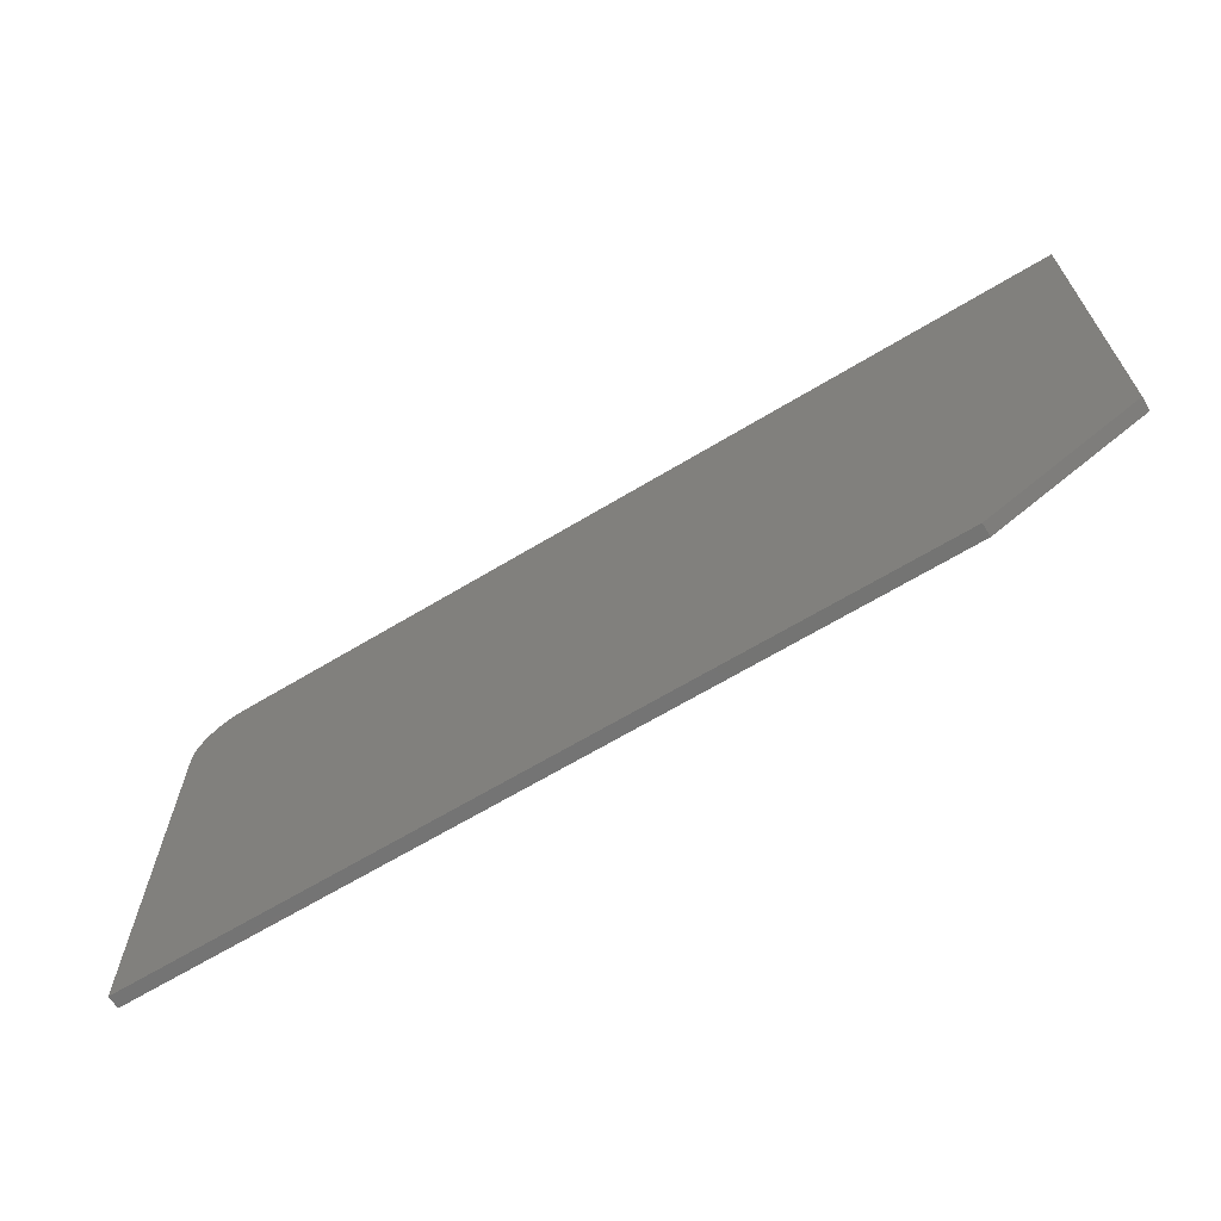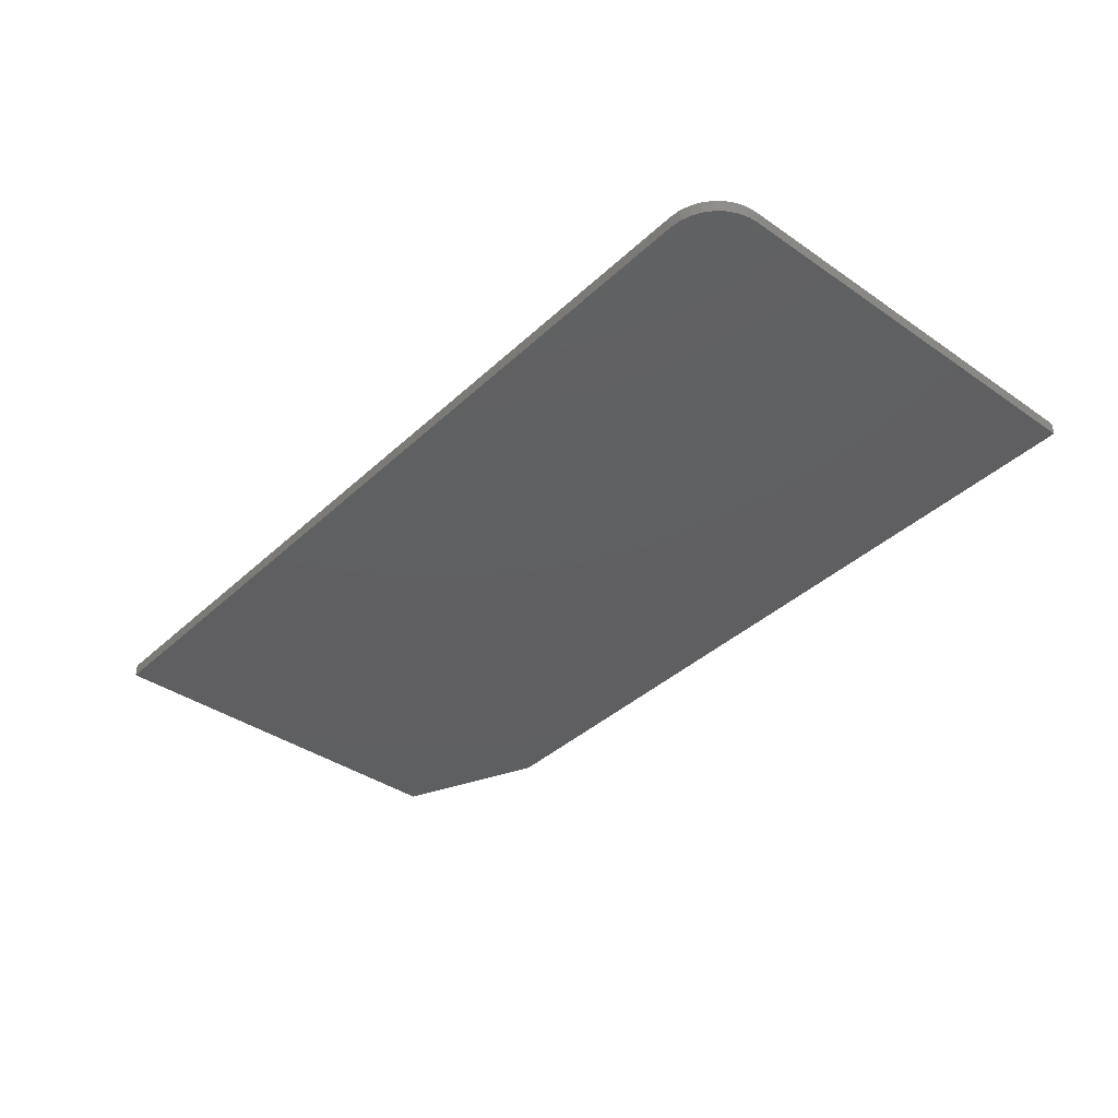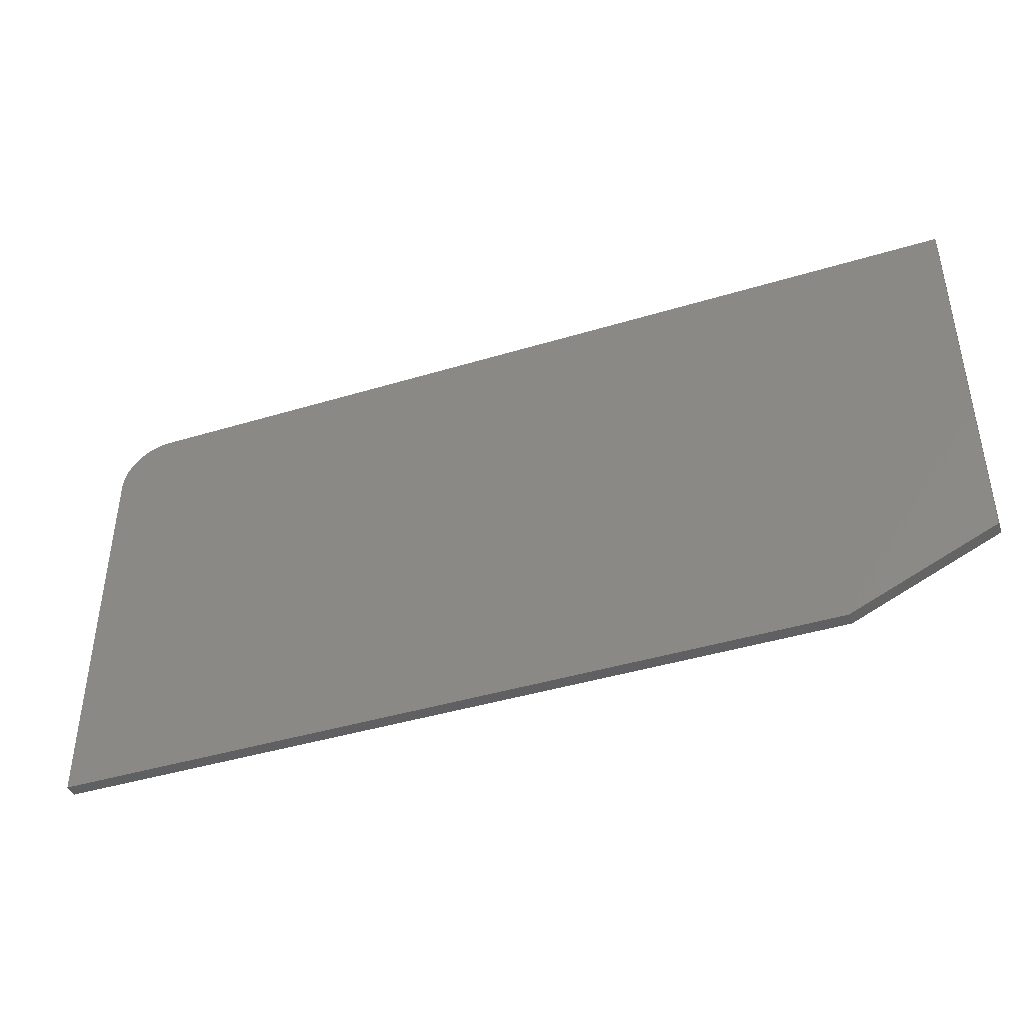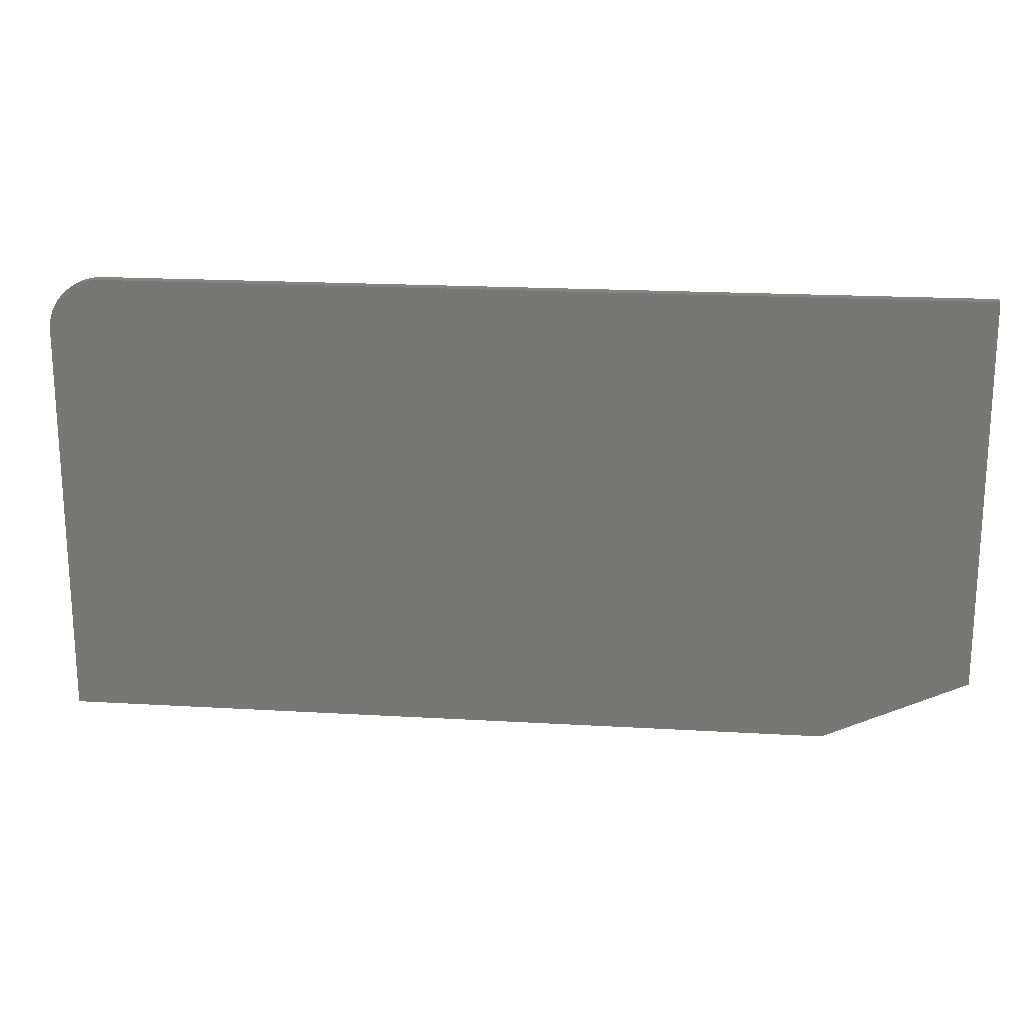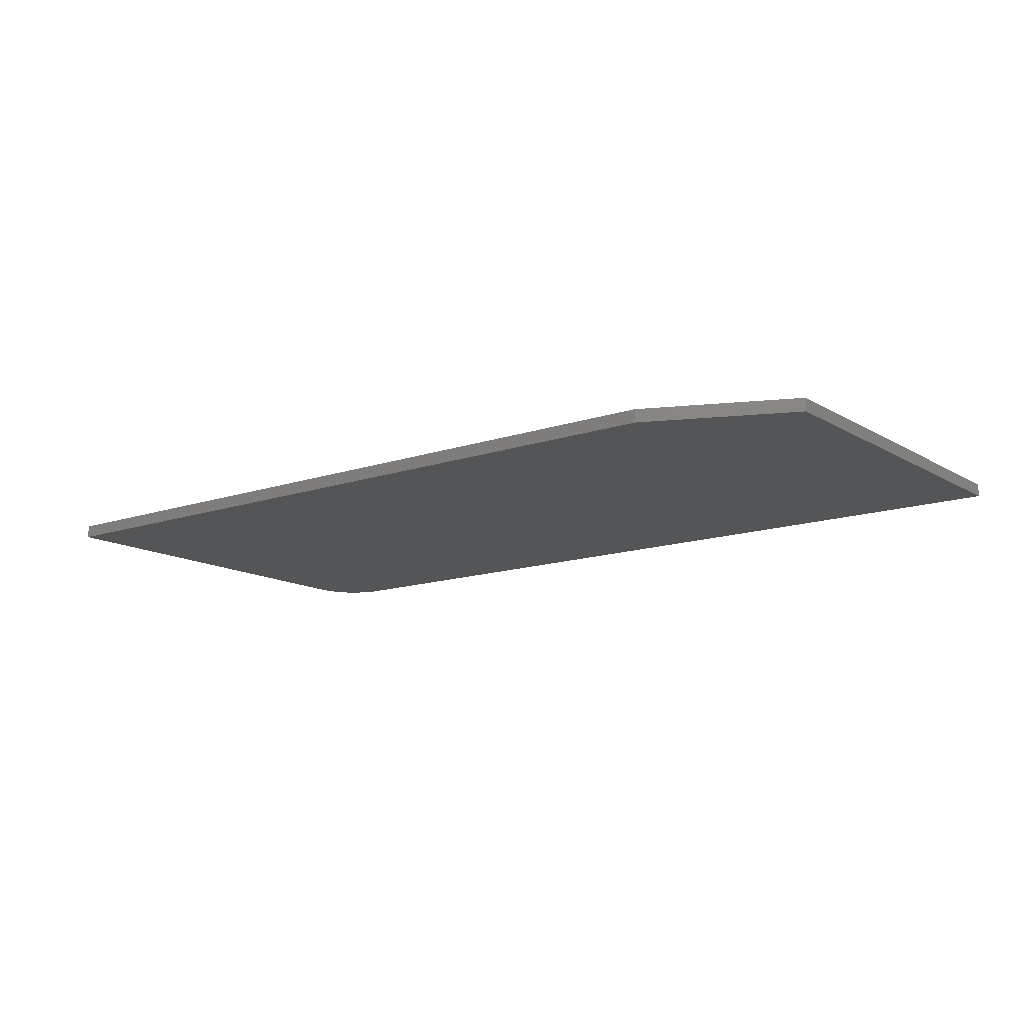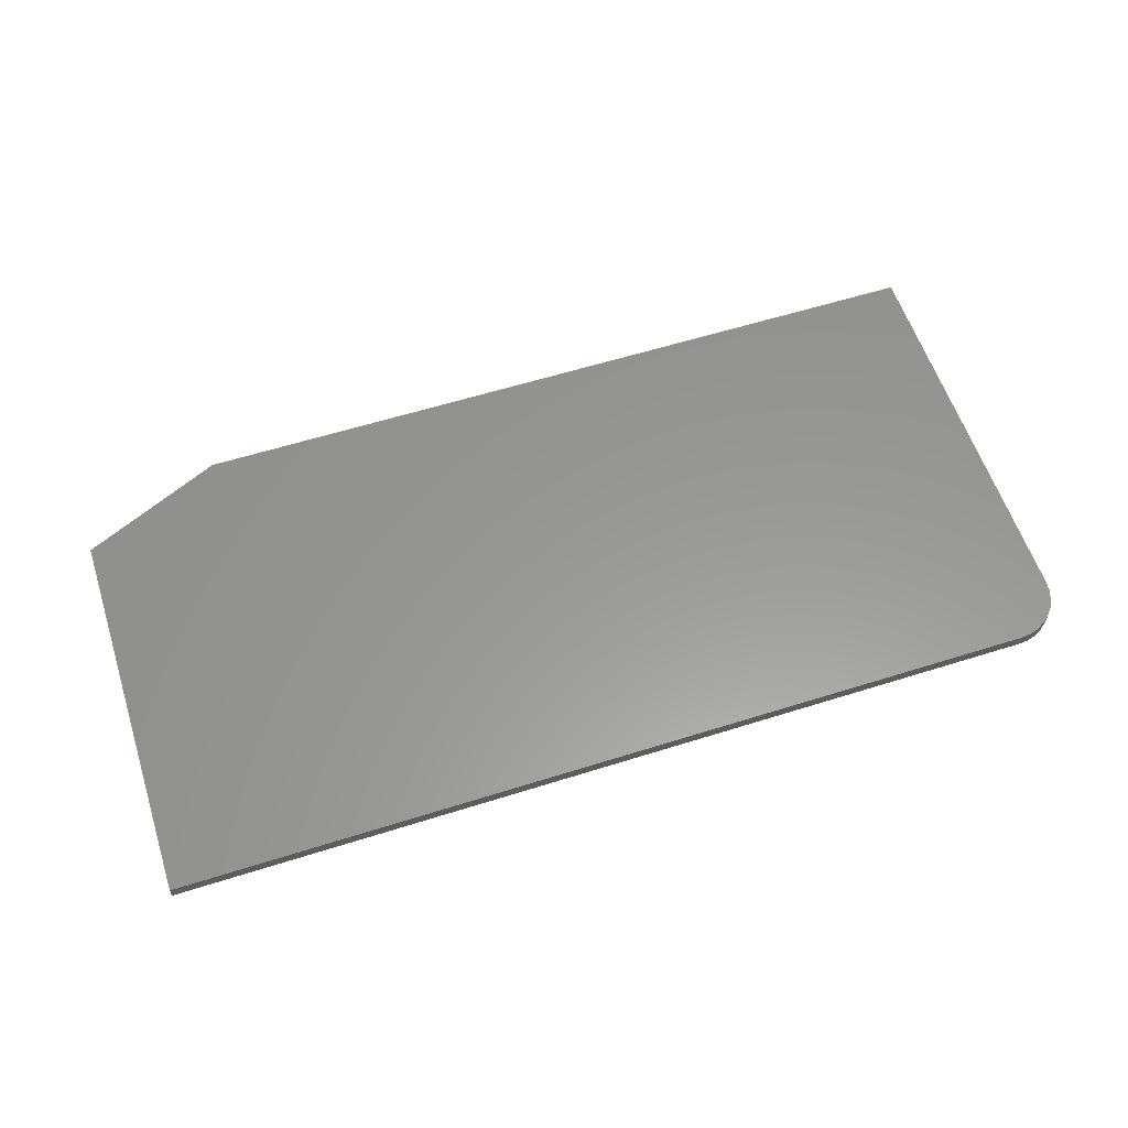
<metadata>
{"format":"stl","ext":"stl","renderer":"f3d","projection":"perspective","resolution":1024,"background":"white","views":[{"elev":-66.1,"azim":31.2,"up":"+Y"},{"elev":-38.9,"azim":-130.9,"up":"+Z"},{"elev":-42.6,"azim":19.9,"up":"+Y"},{"elev":19.3,"azim":6.3,"up":"+Y"},{"elev":-13.8,"azim":37.4,"up":"+Z"},{"elev":59.0,"azim":162.0,"up":"+Z"}]}
</metadata>
<code>
# stl→obj: 26 verts, 48 faces
v -0.7188 0.1025 0.007812
v -0.7248 0.1019 0.007812
v -0.7307 0.1002 0.007812
v -0.1953 -0.1328 0.007812
v -0.75 -0.1719 0.007812
v -0.2812 -0.1719 0.007812
v -0.1953 0.1025 0.007812
v -0.7361 0.09728 0.007812
v -0.7408 0.0934 0.007812
v -0.7447 0.08866 0.007812
v -0.7476 0.08326 0.007812
v -0.7494 0.0774 0.007812
v -0.75 0.0713 0.007812
v -0.7307 0.1002 0
v -0.7248 0.1019 0
v -0.7188 0.1025 0
v -0.2812 -0.1719 0
v -0.75 -0.1719 0
v -0.1953 -0.1328 0
v -0.1953 0.1025 0
v -0.75 0.0713 0
v -0.7494 0.0774 0
v -0.7476 0.08326 0
v -0.7447 0.08866 0
v -0.7408 0.0934 0
v -0.7361 0.09728 0
f 1 2 3
f 4 5 6
f 7 1 3
f 7 3 8
f 7 8 9
f 7 9 10
f 7 10 11
f 7 11 12
f 7 12 13
f 7 13 5
f 7 5 4
f 14 15 16
f 17 18 19
f 20 19 18
f 20 18 21
f 20 21 22
f 20 22 23
f 20 23 24
f 20 24 25
f 20 25 26
f 20 26 14
f 20 14 16
f 13 21 5
f 5 21 18
f 7 20 1
f 1 20 16
f 21 13 22
f 22 13 12
f 22 12 23
f 23 12 11
f 23 11 24
f 24 11 10
f 24 10 25
f 25 10 9
f 25 9 26
f 26 9 8
f 26 8 14
f 14 8 3
f 14 3 15
f 15 3 2
f 15 2 16
f 16 2 1
f 4 19 7
f 7 19 20
f 5 18 6
f 6 18 17
f 4 6 19
f 19 6 17

</code>
